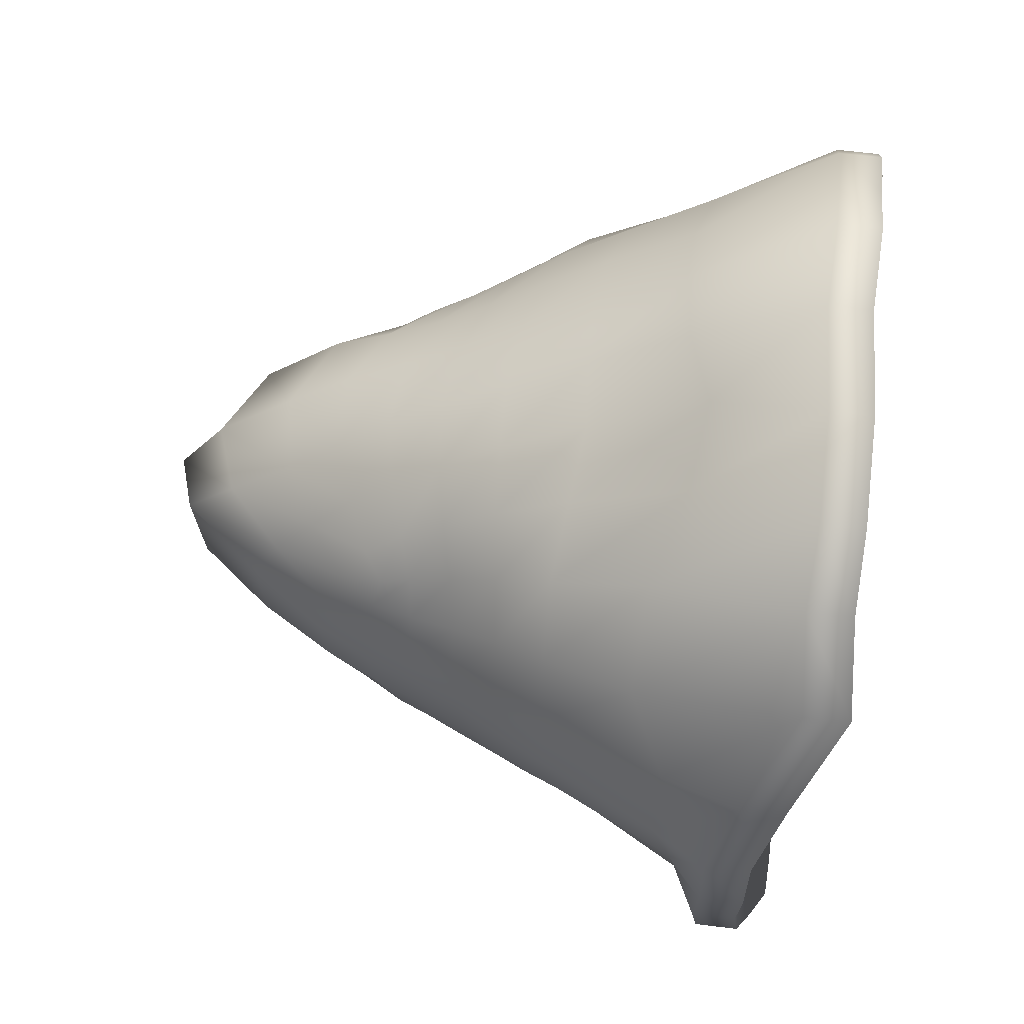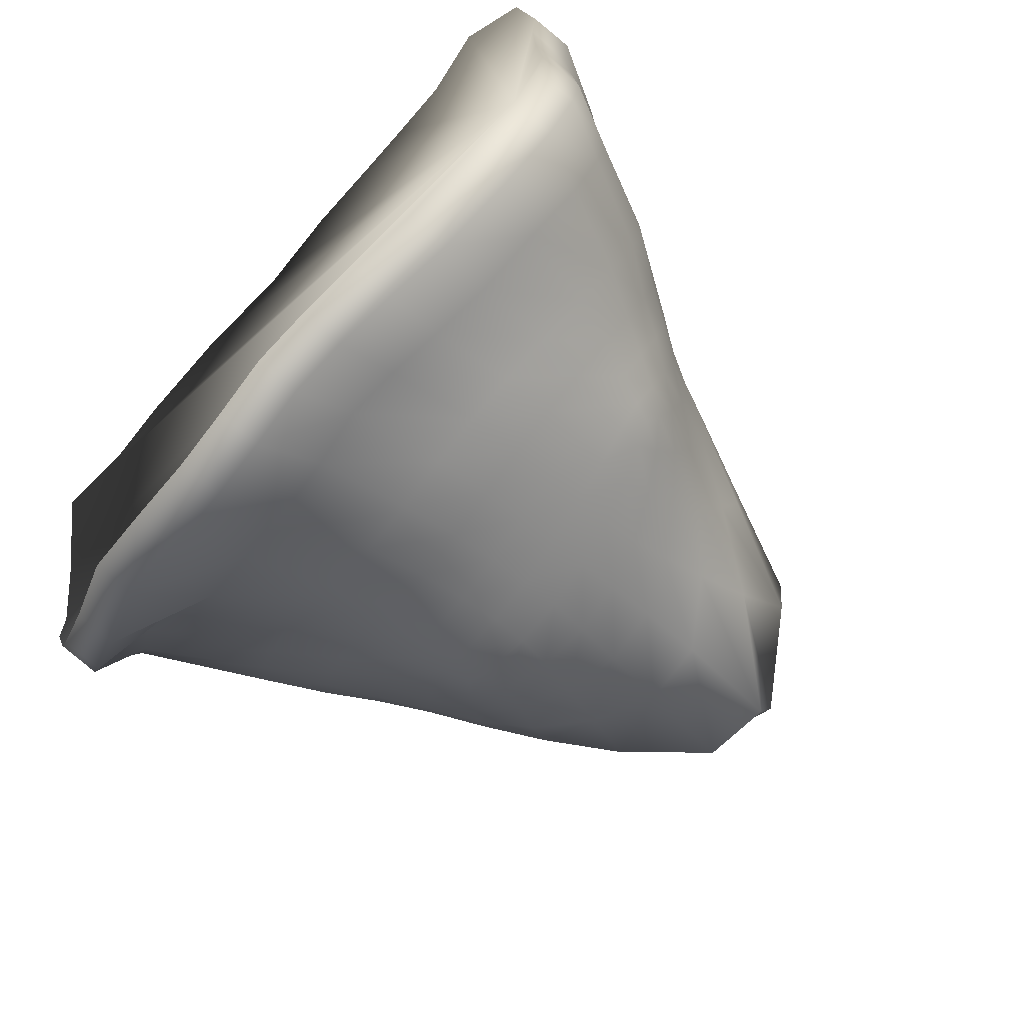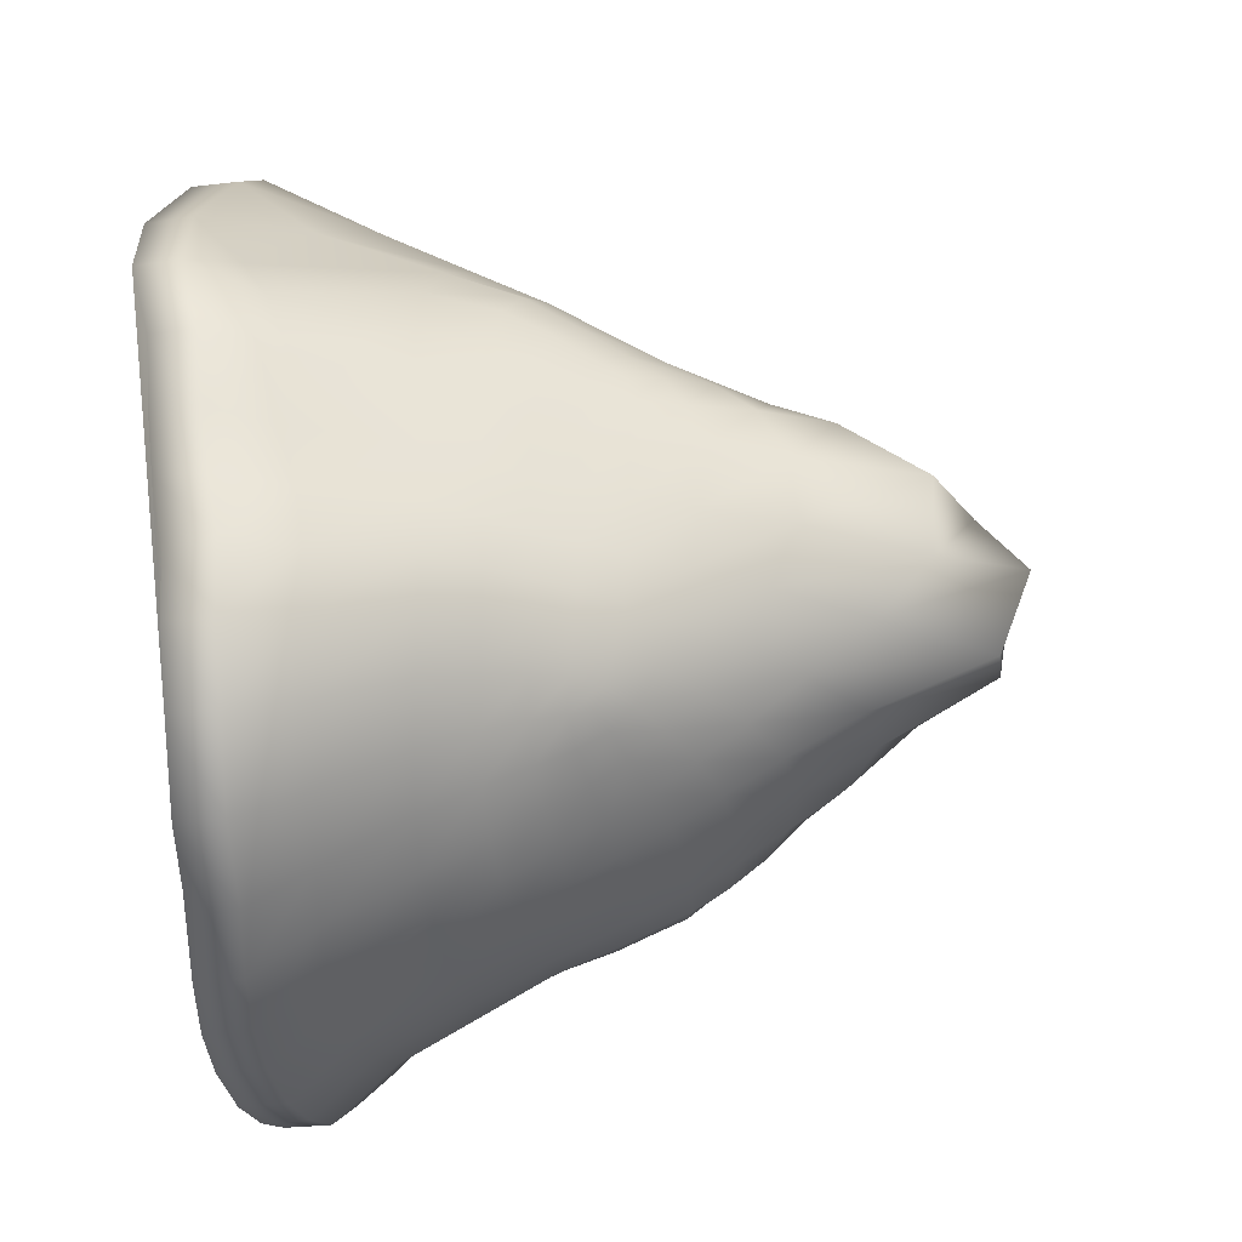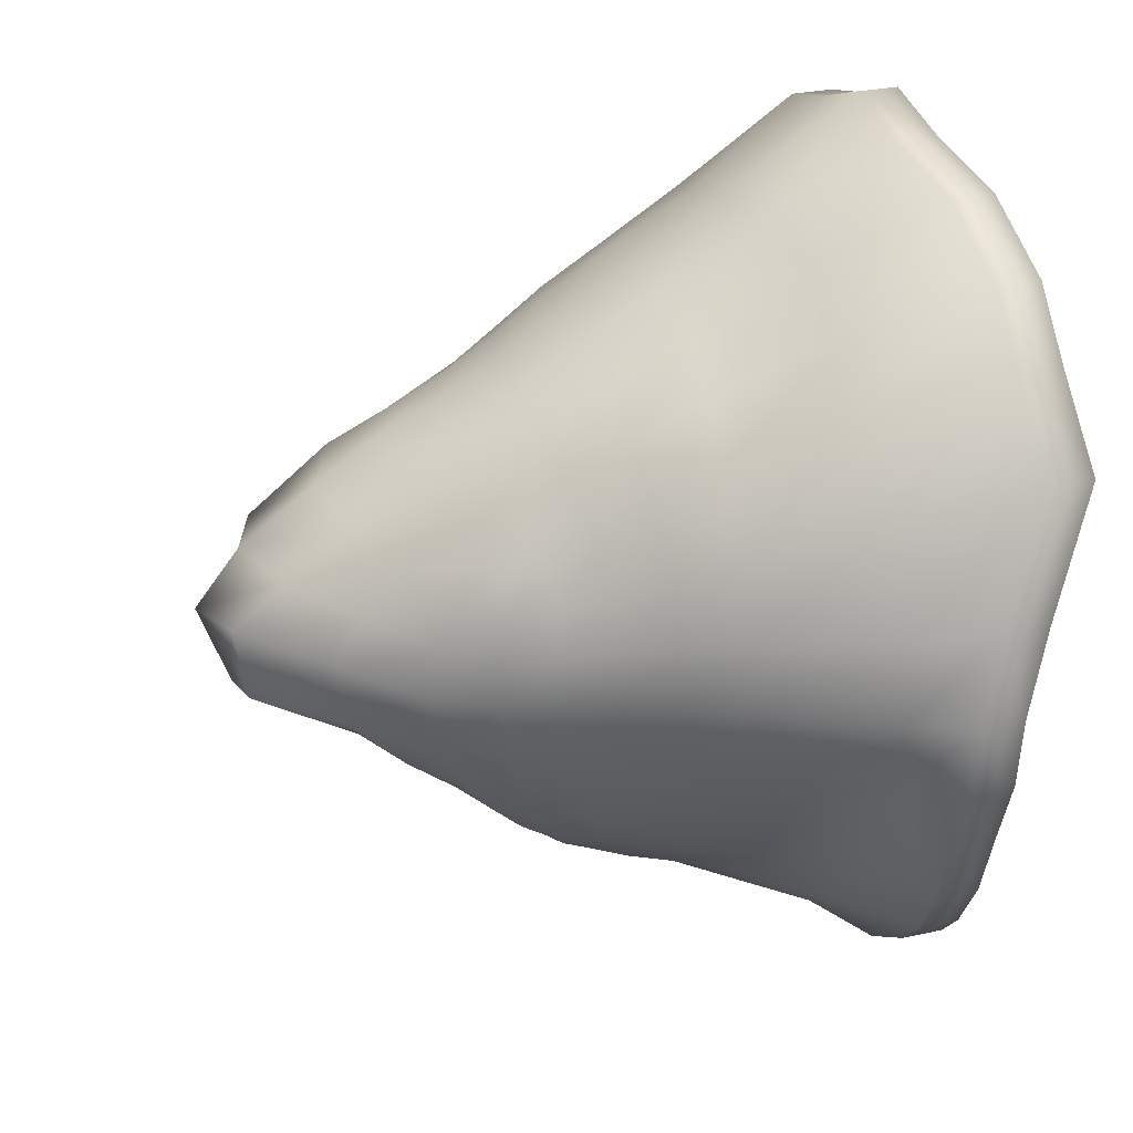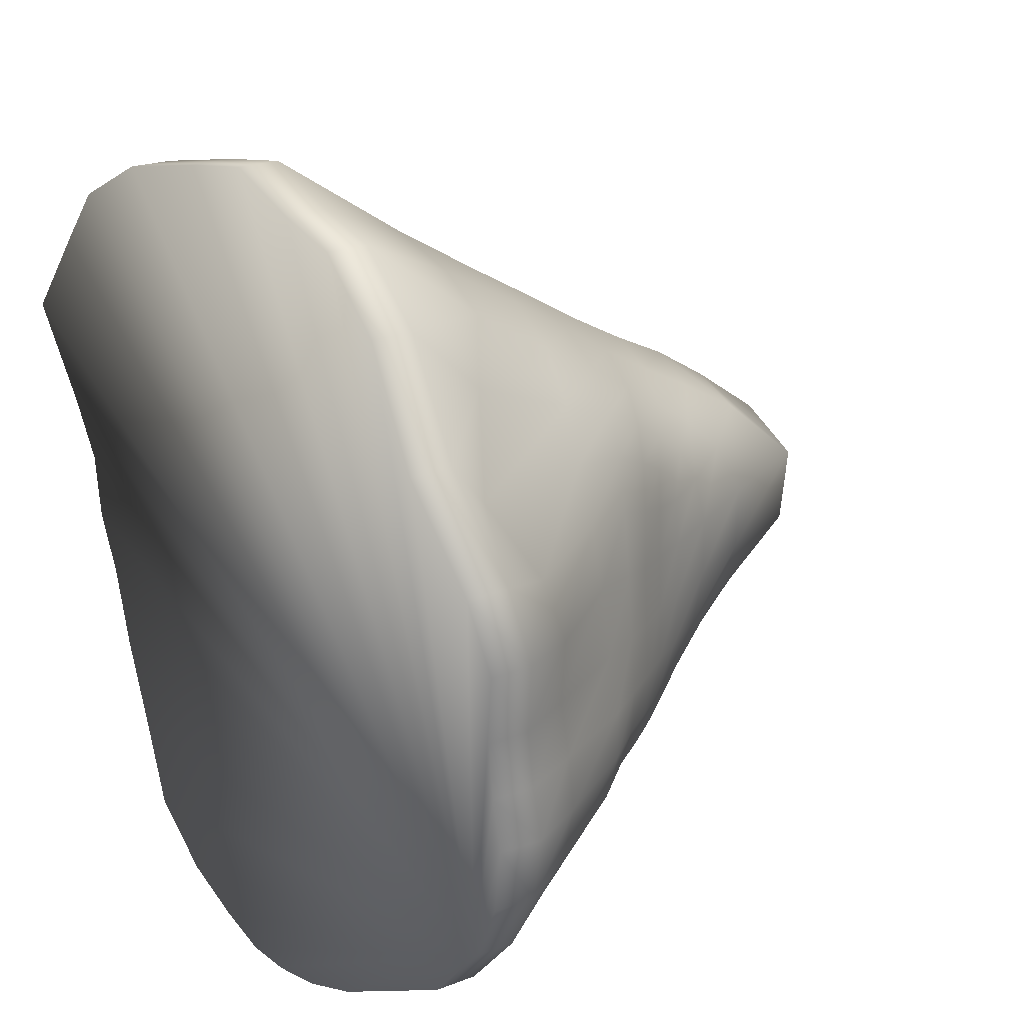
<metadata>
{"format":"obj","ext":"obj","renderer":"f3d","projection":"perspective","resolution":1024,"background":"white","views":[{"elev":51.8,"azim":98.0,"up":"+Z"},{"elev":-76.3,"azim":-130.5,"up":"+Z"},{"elev":-32.4,"azim":-81.3,"up":"+Z"},{"elev":28.3,"azim":71.8,"up":"+Z"},{"elev":21.0,"azim":-125.8,"up":"+Z"}]}
</metadata>
<code>
o Cube
v -3.265 0.2626 1.55
v -2.927 0.6878 -2.587
v 2.067 -0.662 1.426
v 1.214 0.2422 -3.032
v -3.049 0.567 -2.354
v -3.191 0.4257 -1.987
v -3.312 0.3096 -1.511
v -3.388 0.2444 -0.9145
v -3.411 0.2261 -0.1885
v -3.39 0.2287 0.5666
v -3.334 0.2356 1.18
v 2.169 -0.7664 1.019
v 2.243 -0.8629 0.4621
v 2.246 -0.887 -0.1744
v 2.139 -0.7658 -0.8779
v 1.93 -0.5144 -1.608
v 1.674 -0.2308 -2.249
v 1.418 0.03907 -2.745
v 0.859 0.1451 -3.122
v 0.3 0.08402 -3.133
v -0.3364 0.0748 -3.084
v -0.9857 0.1357 -3.005
v -1.609 0.2599 -2.908
v -2.171 0.4173 -2.8
v -2.63 0.5724 -2.685
v -3.016 -0.08869 1.709
v -2.521 -0.6264 1.911
v -1.762 -1.185 2.131
v -0.7105 -1.557 2.284
v 0.3496 -1.504 2.149
v 1.126 -1.221 1.888
v 1.748 -0.9163 1.63
v 1.01 -0.2581 -2.796
v 0.4263 -0.4384 -2.766
v -0.2435 -0.5137 -2.701
v -0.936 -0.4508 -2.627
v -1.602 -0.256 -2.55
v -2.197 0.008582 -2.472
v -2.685 0.2891 -2.401
v 1.231 -0.6846 -2.325
v 0.6165 -1.022 -2.277
v -0.1078 -1.214 -2.21
v -0.8754 -1.15 -2.167
v -1.62 -0.8264 -2.121
v -2.267 -0.4015 -2.068
v -2.788 0.02607 -2.021
v 1.495 -1.133 -1.702
v 0.8782 -1.72 -1.632
v 0.08895 -2.159 -1.56
v -0.7834 -2.104 -1.59
v -1.665 -1.496 -1.596
v -2.373 -0.8164 -1.563
v -2.909 -0.2082 -1.533
v 1.726 -1.558 -0.9037
v 1.205 -2.573 -0.6701
v 0.3665 -3.615 -0.5791
v -0.6001 -3.644 -0.8681
v -1.743 -2.284 -0.961
v -2.493 -1.213 -0.9215
v -3.015 -0.3897 -0.9108
v 1.794 -1.687 -0.1436
v 1.177 -2.67 0.1406
v 0.3613 -3.779 0.4093
v -0.5075 -4.07 0.3231
v -1.855 -2.999 -0.246
v -2.578 -1.513 -0.1456
v -3.069 -0.5052 -0.1565
v 1.807 -1.546 0.5253
v 1.203 -2.313 0.7621
v 0.4273 -3.096 0.9931
v -0.5774 -3.459 1.052
v -1.94 -3.048 0.783
v -2.625 -1.503 0.7237
v -3.082 -0.4911 0.6264
v 1.821 -1.274 1.112
v 1.175 -1.774 1.346
v 0.4162 -2.237 1.585
v -0.6372 -2.413 1.771
v -1.869 -1.968 1.692
v -2.579 -1.116 1.453
v -3.044 -0.349 1.271
v -3.403 0.5982 1.72
v -3.622 1.051 1.971
v -3.844 1.616 2.224
v -4.117 2.491 2.388
v -4.791 4.424 2.508
v -3.945 3.556 -3.912
v -3.656 2.486 -3.317
v -3.402 1.848 -3.003
v -3.201 1.351 -2.809
v -3.04 0.955 -2.674
v 2.23 3.676 -4.036
v 1.741 2.526 -3.653
v 1.532 1.735 -3.432
v 1.432 1.106 -3.279
v 1.305 0.595 -3.128
v 3.065 3.016 3.346
v 2.756 1.735 2.783
v 2.498 0.9744 2.333
v 2.268 0.3297 1.905
v 2.125 -0.2489 1.613
v 2.985 3.877 -3.23
v 2.289 2.517 -3.03
v 2.067 1.696 -2.942
v 1.879 1.038 -2.825
v 1.663 0.486 -2.747
v 3.663 3.902 -2.389
v 2.827 2.434 -2.307
v 2.528 1.593 -2.273
v 2.262 0.9163 -2.213
v 1.981 0.3169 -2.193
v 4.171 3.682 -1.516
v 3.307 2.255 -1.506
v 2.937 1.432 -1.508
v 2.603 0.7571 -1.493
v 2.27 0.1215 -1.519
v 4.504 3.607 -0.7165
v 3.672 1.997 -0.69
v 3.26 1.231 -0.7041
v 2.873 0.5908 -0.7126
v 2.502 -0.06149 -0.7779
v 4.688 3.366 0.1923
v 3.807 1.796 0.1384
v 3.392 1.082 0.09739
v 2.983 0.4732 0.0435
v 2.613 -0.1802 -0.0687
v 4.477 3.425 1.163
v 3.716 1.749 1.019
v 3.299 1.037 0.8972
v 2.889 0.4338 0.714
v 2.556 -0.2151 0.5551
v 3.996 2.936 2.311
v 3.379 1.735 1.91
v 2.992 1.038 1.628
v 2.626 0.4223 1.303
v 2.373 -0.208 1.109
v -5.35 3.963 1.596
v -4.398 2.489 1.645
v -4.086 1.715 1.557
v -3.85 1.182 1.408
v -3.577 0.7128 1.253
v -5.371 3.63 0.7118
v -4.54 2.432 0.7974
v -4.235 1.75 0.7411
v -3.949 1.244 0.6442
v -3.656 0.7677 0.5843
v -5.252 3.603 -0.1704
v -4.631 2.348 -0.09836
v -4.29 1.728 -0.1512
v -3.998 1.241 -0.1828
v -3.693 0.7711 -0.1877
v -5.246 3.469 -0.969
v -4.713 2.271 -0.8937
v -4.322 1.682 -0.9003
v -4.012 1.213 -0.9083
v -3.698 0.7539 -0.9083
v -5.241 3.383 -1.728
v -4.691 2.253 -1.554
v -4.261 1.675 -1.507
v -3.954 1.205 -1.494
v -3.638 0.7677 -1.494
v -5.092 3.422 -2.507
v -4.527 2.294 -2.179
v -4.095 1.712 -2.044
v -3.799 1.238 -1.995
v -3.505 0.8206 -1.976
v -4.651 3.455 -3.232
v -4.166 2.382 -2.755
v -3.803 1.781 -2.54
v -3.537 1.303 -2.429
v -3.298 0.9014 -2.367
v 2.033 3.371 4.035
v 1.941 1.859 3.445
v 1.865 0.8854 2.938
v 1.78 0.1747 2.453
v 1.73 -0.4228 2.031
v 0.9496 3.517 4.542
v 1.023 1.96 3.881
v 1.073 0.8397 3.344
v 1.096 0.02757 2.849
v 1.111 -0.6336 2.374
v 0.117 3.173 4.828
v 0.1214 1.871 4.11
v 0.1648 0.7944 3.552
v 0.2132 -0.06353 3.071
v 0.2768 -0.8021 2.62
v -0.9072 3.039 4.829
v -0.8786 1.826 4.113
v -0.8579 0.8449 3.553
v -0.8227 0.01738 3.072
v -0.7734 -0.7614 2.66
v -1.978 3.033 4.531
v -1.926 1.9 3.911
v -1.88 1.021 3.38
v -1.802 0.2609 2.914
v -1.748 -0.4581 2.507
v -2.998 3.261 4.235
v -2.911 2.109 3.562
v -2.794 1.252 3.101
v -2.648 0.5596 2.673
v -2.545 -0.05832 2.286
v -3.906 3.875 3.617
v -3.655 2.349 3.022
v -3.452 1.471 2.719
v -3.243 0.8466 2.369
v -3.077 0.3301 2.031
v -3.075 3.616 -4.312
v -3.03 2.575 -3.765
v -2.899 1.899 -3.393
v -2.771 1.365 -3.121
v -2.673 0.9264 -2.898
v -2.34 3.729 -4.638
v -2.389 2.637 -4.105
v -2.335 1.921 -3.696
v -2.259 1.347 -3.368
v -2.197 0.8554 -3.081
v -1.639 3.841 -4.821
v -1.746 2.663 -4.327
v -1.73 1.913 -3.907
v -1.686 1.305 -3.55
v -1.64 0.7676 -3.228
v -0.9471 3.897 -4.894
v -1.075 2.65 -4.437
v -1.089 1.876 -4.028
v -1.069 1.248 -3.67
v -1.032 0.6847 -3.339
v -0.2251 3.804 -4.978
v -0.3631 2.606 -4.454
v -0.4163 1.823 -4.056
v -0.4222 1.192 -3.724
v -0.3967 0.6253 -3.412
v 0.5406 3.752 -4.865
v 0.3708 2.575 -4.334
v 0.275 1.776 -3.971
v 0.2397 1.151 -3.696
v 0.2433 0.599 -3.429
v 1.4 3.719 -4.583
v 1.12 2.547 -4.099
v 0.9488 1.753 -3.76
v 0.8823 1.133 -3.554
v 0.8387 0.5995 -3.341
v -4.945 4.993 3.135
v -4.267 4.258 -4.339
v 2.732 4.493 -4.471
v 3.77 4.961 4.129
v 3.689 4.223 -3.593
v 4.439 4.071 -2.583
v 4.881 4.01 -1.537
v 5.123 4.072 -0.6596
v 5.198 4.091 0.2692
v 4.938 4.447 1.354
v 4.548 5.076 3.02
v -5.772 4.779 1.821
v -5.848 4.498 0.7812
v -5.713 4.449 -0.1508
v -5.652 4.322 -0.9727
v -5.629 4.176 -1.755
v -5.472 4.172 -2.651
v -5.019 4.186 -3.505
v 3.002 4.997 4.912
v 1.748 4.961 5.53
v 0.2783 4.838 5.815
v -0.9511 4.868 6.022
v -2.033 4.847 5.61
v -2.934 4.834 5.359
v -3.905 4.842 4.509
v -3.243 4.352 -4.837
v -2.394 4.493 -5.224
v -1.607 4.594 -5.45
v -0.8467 4.638 -5.554
v -0.05483 4.588 -5.626
v 0.7727 4.542 -5.478
v 1.724 4.532 -5.135
v -4.924 5.578 3.119
v -4.263 4.833 -4.336
v 2.731 5.065 -4.47
v 3.742 5.554 4.11
v 3.689 4.794 -3.593
v 4.437 4.644 -2.582
v 4.874 4.587 -1.535
v 5.099 4.66 -0.6591
v 5.147 4.698 0.2657
v 4.876 5.062 1.332
v 4.517 5.671 2.999
v -5.758 5.359 1.81
v -5.838 5.076 0.7731
v -5.709 5.024 -0.1502
v -5.631 4.912 -0.9659
v -5.598 4.774 -1.744
v -5.452 4.762 -2.642
v -5.009 4.768 -3.497
v 3.002 5.569 4.912
v 1.748 5.532 5.53
v 0.2775 5.413 5.812
v -0.9512 5.44 6.022
v -2.033 5.419 5.61
v -2.934 5.406 5.359
v -3.901 5.416 4.506
v -3.243 4.923 -4.837
v -2.394 5.065 -5.224
v -1.607 5.165 -5.45
v -0.8467 5.209 -5.554
v -0.05483 5.159 -5.626
v 0.7727 5.114 -5.478
v 1.723 5.103 -5.134
f 75 12 3 32
f 19 4 18 33
f 33 18 17 40
f 40 17 16 47
f 47 16 15 54
f 54 15 14 61
f 61 14 13 68
f 68 13 12 75
f 10 74 81 11
f 74 73 80 81
f 73 72 79 80
f 72 71 78 79
f 71 70 77 78
f 70 69 76 77
f 69 68 75 76
f 9 67 74 10
f 67 66 73 74
f 66 65 72 73
f 65 64 71 72
f 64 63 70 71
f 63 62 69 70
f 62 61 68 69
f 8 60 67 9
f 60 59 66 67
f 59 58 65 66
f 58 57 64 65
f 57 56 63 64
f 56 55 62 63
f 55 54 61 62
f 7 53 60 8
f 53 52 59 60
f 52 51 58 59
f 51 50 57 58
f 50 49 56 57
f 49 48 55 56
f 48 47 54 55
f 6 46 53 7
f 46 45 52 53
f 45 44 51 52
f 44 43 50 51
f 43 42 49 50
f 42 41 48 49
f 41 40 47 48
f 5 39 46 6
f 39 38 45 46
f 38 37 44 45
f 37 36 43 44
f 36 35 42 43
f 35 34 41 42
f 34 33 40 41
f 2 25 39 5
f 25 24 38 39
f 24 23 37 38
f 23 22 36 37
f 22 21 35 36
f 21 20 34 35
f 20 19 33 34
f 11 81 26 1
f 81 80 27 26
f 80 79 28 27
f 79 78 29 28
f 78 77 30 29
f 77 76 31 30
f 76 75 32 31
f 20 236 241 19
f 236 235 240 241
f 235 234 239 240
f 234 233 238 239
f 233 232 237 238
f 21 231 236 20
f 231 230 235 236
f 230 229 234 235
f 229 228 233 234
f 228 227 232 233
f 22 226 231 21
f 226 225 230 231
f 225 224 229 230
f 224 223 228 229
f 223 222 227 228
f 23 221 226 22
f 221 220 225 226
f 220 219 224 225
f 219 218 223 224
f 218 217 222 223
f 24 216 221 23
f 216 215 220 221
f 215 214 219 220
f 214 213 218 219
f 213 212 217 218
f 25 211 216 24
f 211 210 215 216
f 210 209 214 215
f 209 208 213 214
f 208 207 212 213
f 2 91 211 25
f 91 90 210 211
f 90 89 209 210
f 89 88 208 209
f 88 87 207 208
f 27 201 206 26
f 201 200 205 206
f 200 199 204 205
f 199 198 203 204
f 198 197 202 203
f 28 196 201 27
f 196 195 200 201
f 195 194 199 200
f 194 193 198 199
f 193 192 197 198
f 29 191 196 28
f 191 190 195 196
f 190 189 194 195
f 189 188 193 194
f 188 187 192 193
f 30 186 191 29
f 186 185 190 191
f 185 184 189 190
f 184 183 188 189
f 183 182 187 188
f 31 181 186 30
f 181 180 185 186
f 180 179 184 185
f 179 178 183 184
f 178 177 182 183
f 32 176 181 31
f 176 175 180 181
f 175 174 179 180
f 174 173 178 179
f 173 172 177 178
f 3 101 176 32
f 101 100 175 176
f 100 99 174 175
f 99 98 173 174
f 98 97 172 173
f 6 166 171 5
f 166 165 170 171
f 165 164 169 170
f 164 163 168 169
f 163 162 167 168
f 7 161 166 6
f 161 160 165 166
f 160 159 164 165
f 159 158 163 164
f 158 157 162 163
f 8 156 161 7
f 156 155 160 161
f 155 154 159 160
f 154 153 158 159
f 153 152 157 158
f 9 151 156 8
f 151 150 155 156
f 150 149 154 155
f 149 148 153 154
f 148 147 152 153
f 10 146 151 9
f 146 145 150 151
f 145 144 149 150
f 144 143 148 149
f 143 142 147 148
f 11 141 146 10
f 141 140 145 146
f 140 139 144 145
f 139 138 143 144
f 138 137 142 143
f 1 82 141 11
f 82 83 140 141
f 83 84 139 140
f 84 85 138 139
f 85 86 137 138
f 13 131 136 12
f 131 130 135 136
f 130 129 134 135
f 129 128 133 134
f 128 127 132 133
f 14 126 131 13
f 126 125 130 131
f 125 124 129 130
f 124 123 128 129
f 123 122 127 128
f 15 121 126 14
f 121 120 125 126
f 120 119 124 125
f 119 118 123 124
f 118 117 122 123
f 16 116 121 15
f 116 115 120 121
f 115 114 119 120
f 114 113 118 119
f 113 112 117 118
f 17 111 116 16
f 111 110 115 116
f 110 109 114 115
f 109 108 113 114
f 108 107 112 113
f 18 106 111 17
f 106 105 110 111
f 105 104 109 110
f 104 103 108 109
f 103 102 107 108
f 4 96 106 18
f 96 95 105 106
f 95 94 104 105
f 94 93 103 104
f 93 92 102 103
f 26 206 82 1
f 206 205 83 82
f 205 204 84 83
f 204 203 85 84
f 203 202 86 85
f 12 136 101 3
f 136 135 100 101
f 135 134 99 100
f 134 133 98 99
f 133 132 97 98
f 19 241 96 4
f 241 240 95 96
f 240 239 94 95
f 239 238 93 94
f 238 237 92 93
f 5 171 91 2
f 171 170 90 91
f 170 169 89 90
f 169 168 88 89
f 168 167 87 88
f 167 259 243 87
f 237 273 244 92
f 132 252 245 97
f 202 266 242 86
f 92 244 246 102
f 102 246 247 107
f 107 247 248 112
f 112 248 249 117
f 117 249 250 122
f 122 250 251 127
f 127 251 252 132
f 86 242 253 137
f 137 253 254 142
f 142 254 255 147
f 147 255 256 152
f 152 256 257 157
f 157 257 258 162
f 162 258 259 167
f 97 245 260 172
f 172 260 261 177
f 177 261 262 182
f 182 262 263 187
f 187 263 264 192
f 192 264 265 197
f 197 265 266 202
f 87 243 267 207
f 207 267 268 212
f 212 268 269 217
f 217 269 270 222
f 222 270 271 227
f 227 271 272 232
f 232 272 273 237
f 250 249 281 282
f 264 263 295 296
f 251 250 282 283
f 265 264 296 297
f 252 251 283 284
f 266 265 297 298
f 253 242 274 285
f 267 243 275 299
f 254 253 285 286
f 268 267 299 300
f 255 254 286 287
f 243 259 291 275
f 269 268 300 301
f 256 255 287 288
f 244 273 305 276
f 270 269 301 302
f 257 256 288 289
f 245 252 284 277
f 271 270 302 303
f 258 257 289 290
f 242 266 298 274
f 272 271 303 304
f 259 258 290 291
f 246 244 276 278
f 273 272 304 305
f 260 245 277 292
f 247 246 278 279
f 261 260 292 293
f 248 247 279 280
f 262 261 293 294
f 249 248 280 281
f 263 262 294 295
f 291 290 289 288 287 286 285 274 298 297 296 295 294 293 292 277 284 283 282 281 280 279 278 276 305 304 303 302 301 300 299 275

</code>
